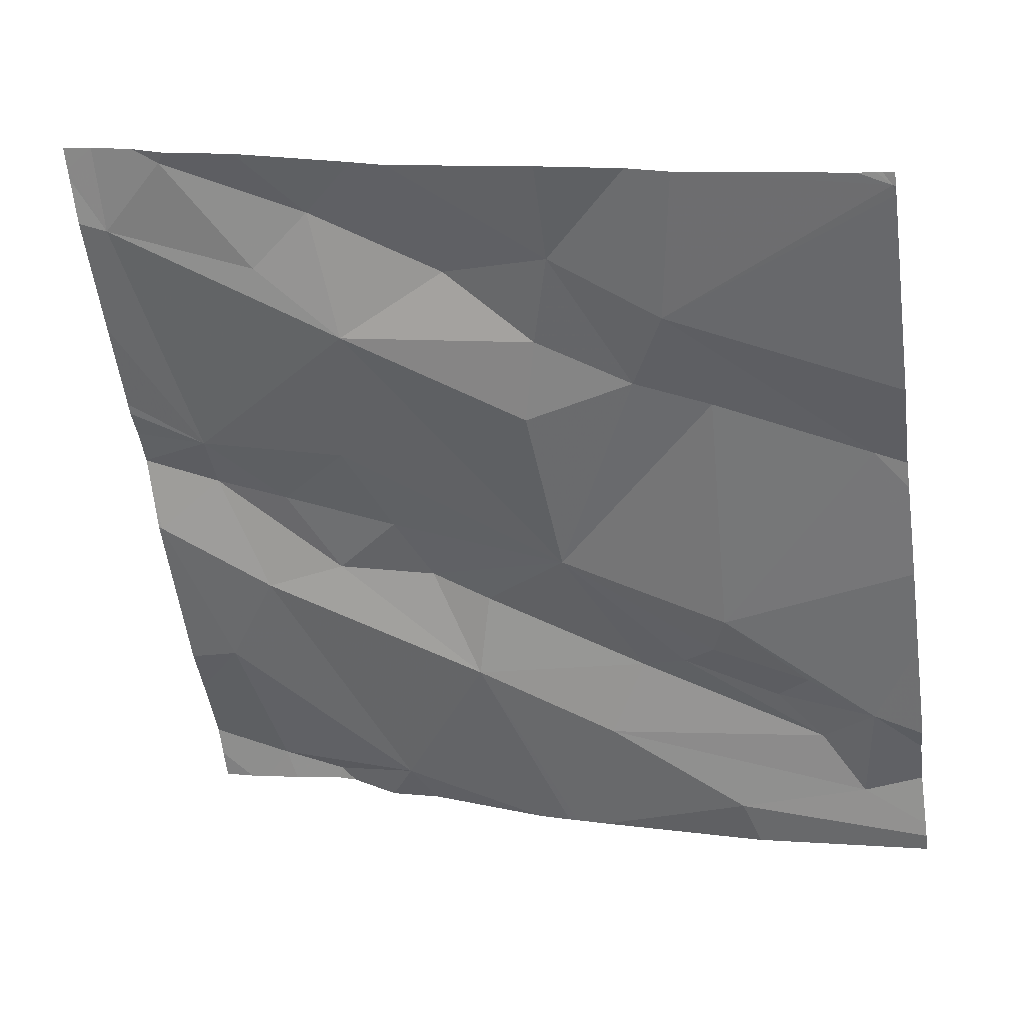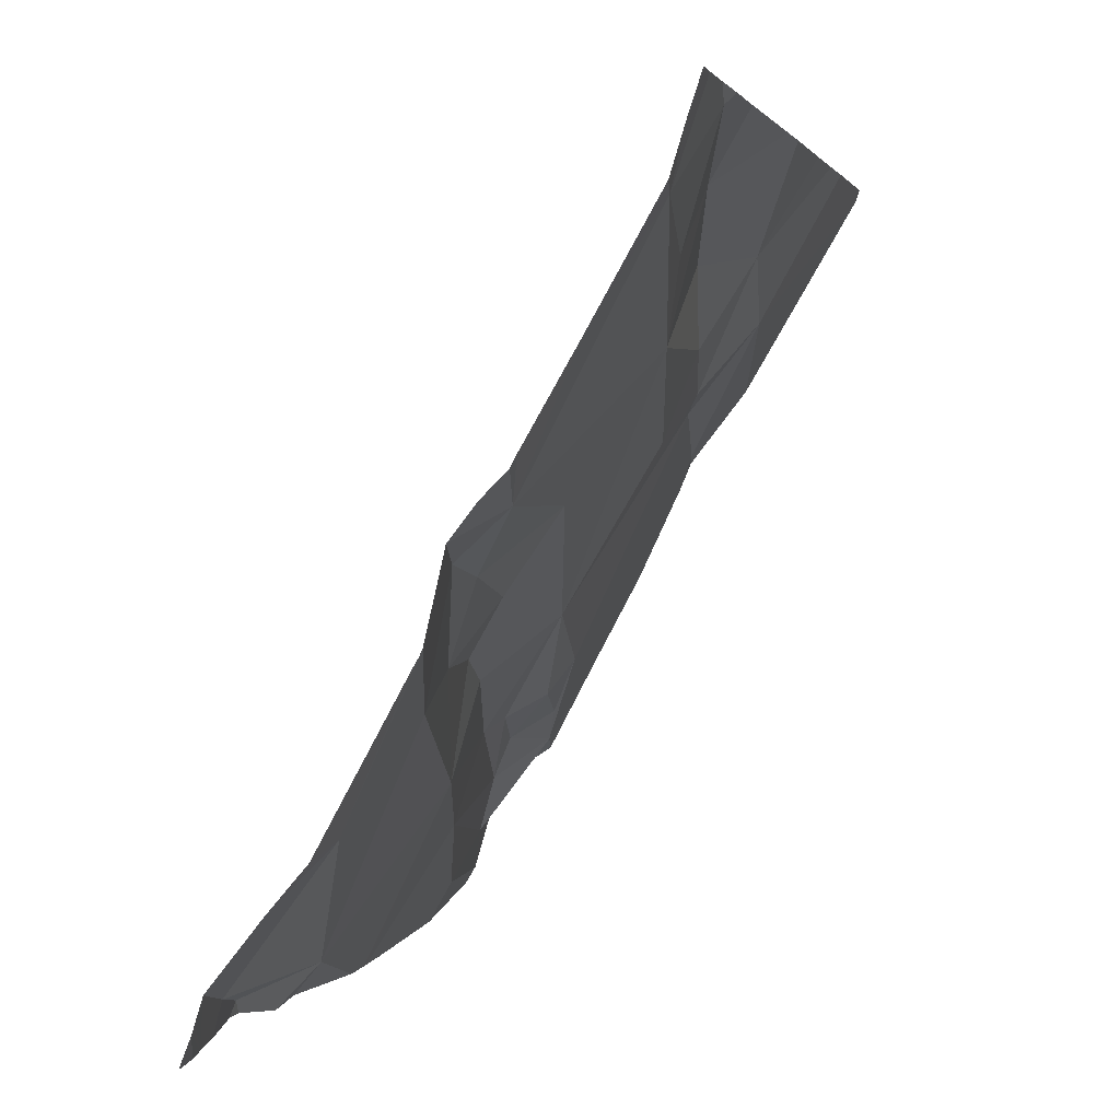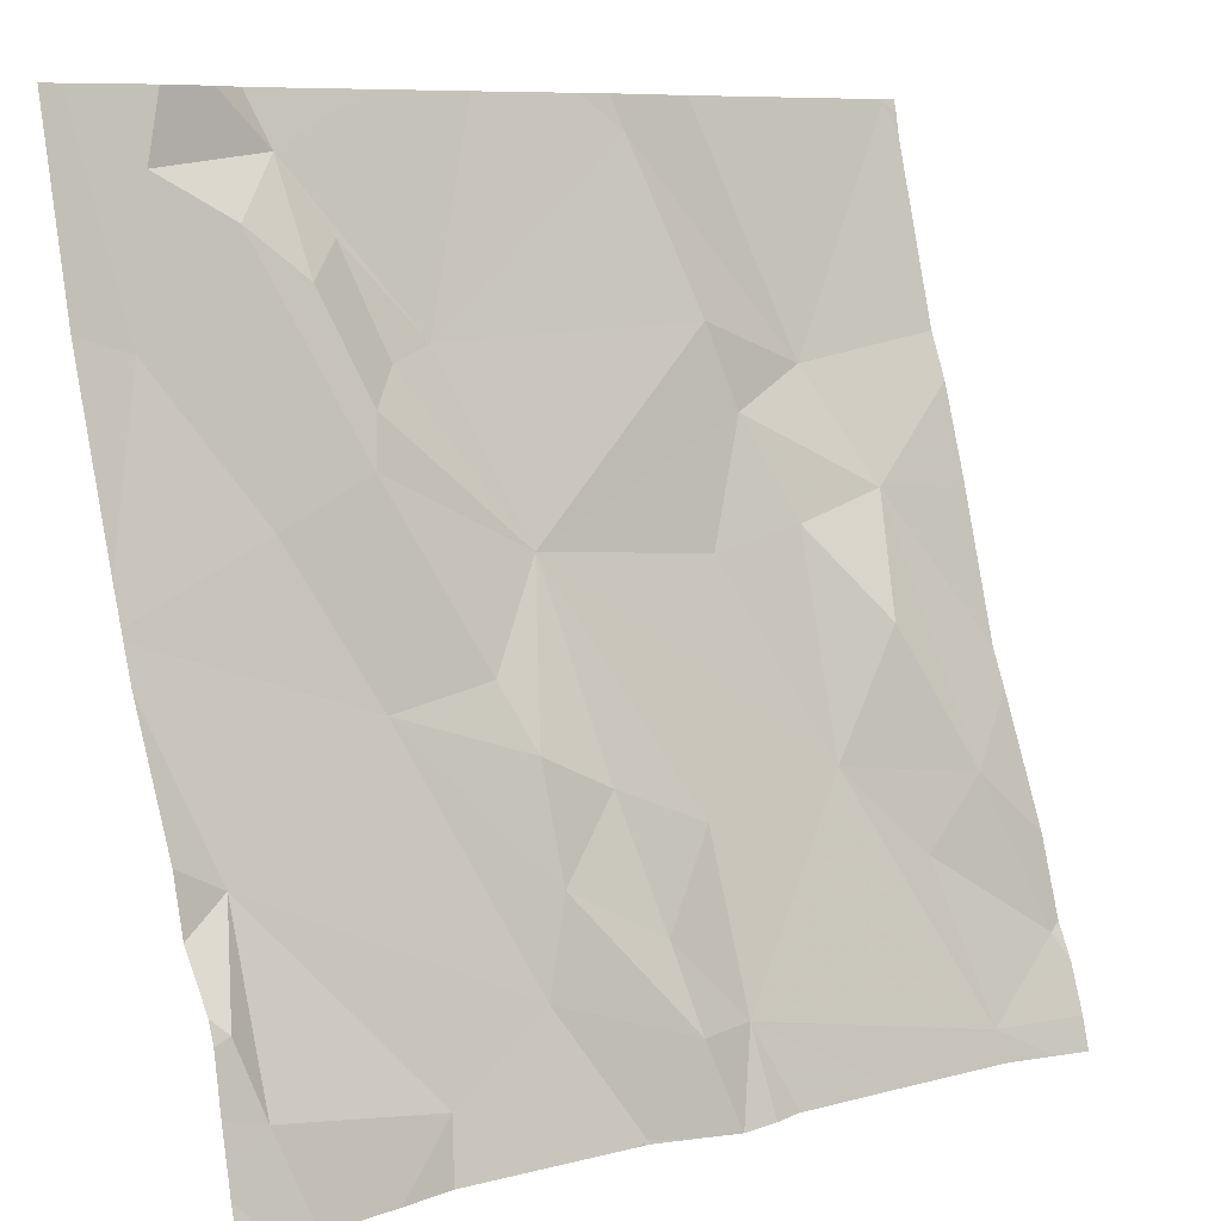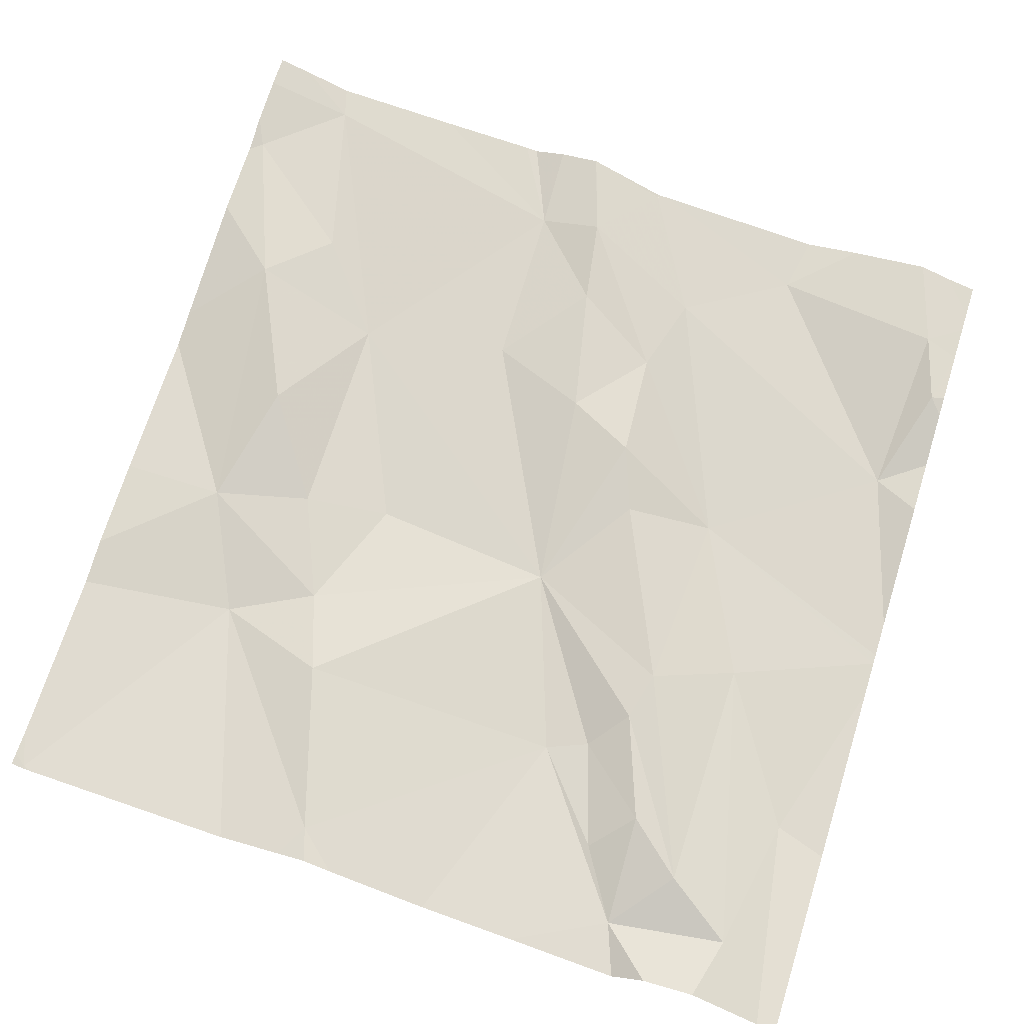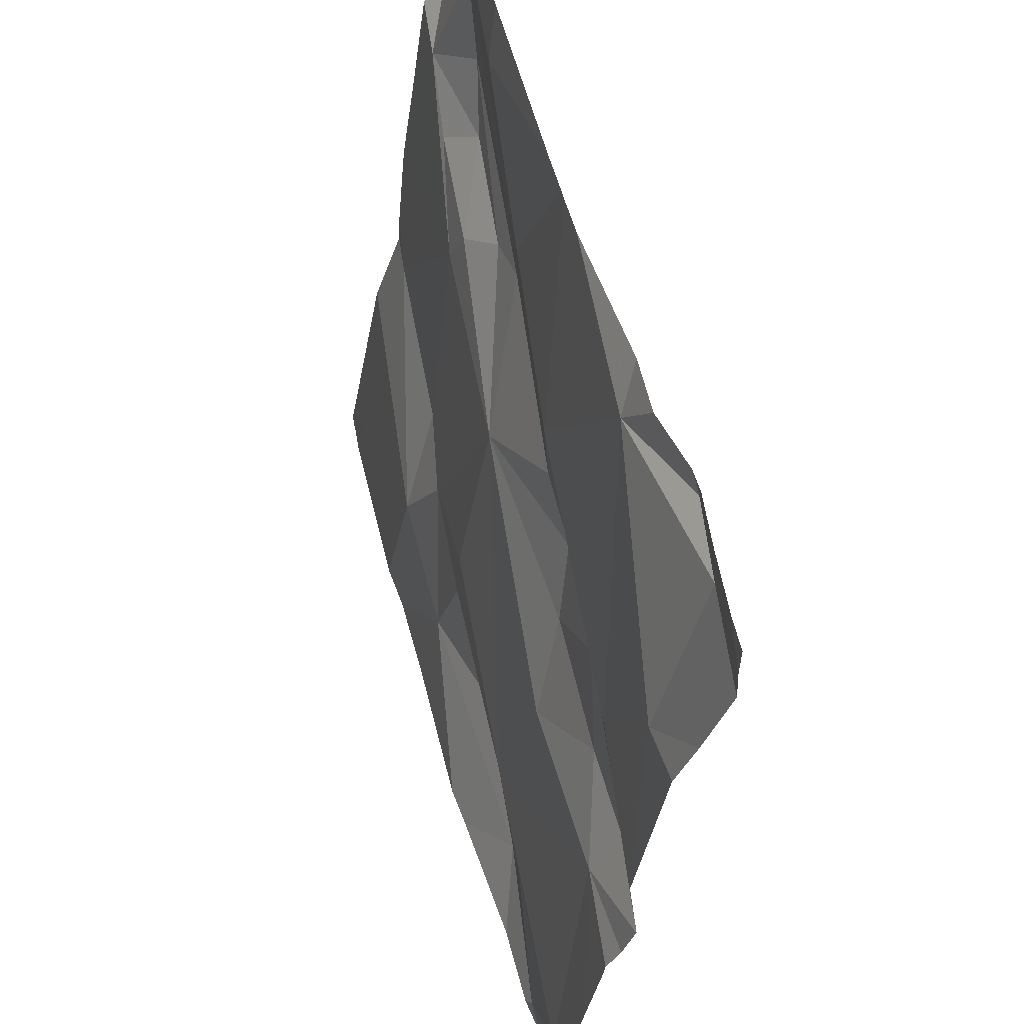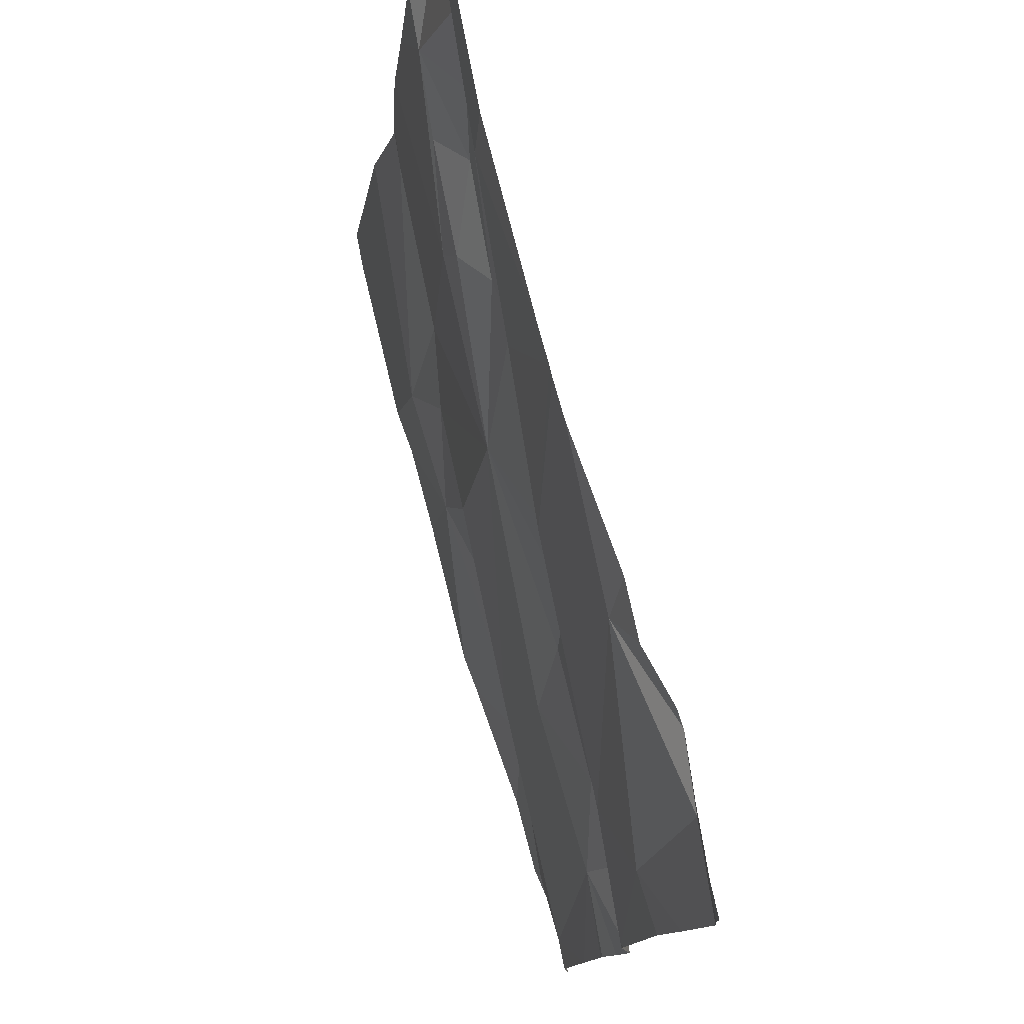
<metadata>
{"format":"obj","ext":"obj","renderer":"f3d","projection":"perspective","resolution":1024,"background":"white","views":[{"elev":-50.8,"azim":98.0,"up":"+Z"},{"elev":-78.3,"azim":55.0,"up":"+Y"},{"elev":8.5,"azim":-42.1,"up":"+Y"},{"elev":54.9,"azim":-162.0,"up":"+Z"},{"elev":-36.8,"azim":-105.7,"up":"+Y"},{"elev":-13.4,"azim":-104.2,"up":"+Y"}]}
</metadata>
<code>
v -111.4 230.6 496.3
v -111.3 230.5 496.3
v -111.4 230.4 496.4
v -111.6 229.8 496.5
v -111.6 229.7 496.5
v -110.6 229.7 496.6
v -111.5 229.9 496.4
v -110.6 230.6 496.4
v -111.2 230.6 496.3
v -111.2 230.4 496.4
v -111.5 230.4 496.3
v -110.6 229.8 496.6
v -111.5 230.5 496.3
v -111.4 230.2 496.4
v -111.4 230.5 496.3
v -111.6 230.6 496.3
v -110.6 230 496.5
v -111.4 230.1 496.4
v -111.2 230 496.5
v -111.2 229.9 496.5
v -110.6 229.9 496.6
v -111.3 230.4 496.4
v -111.3 230.3 496.4
v -111.4 229.7 496.5
v -111.2 229.8 496.5
v -110.7 230.6 496.4
v -111 230.6 496.3
v -111.2 229.7 496.6
v -110.7 230.6 496.4
v -111.2 230 496.5
v -111.2 230.2 496.4
v -111.3 230.1 496.5
v -111.3 230.3 496.4
v -110.7 229.9 496.6
v -110.8 230.1 496.5
v -110.8 230.2 496.5
v -110.7 230.6 496.4
v -111 230.6 496.3
v -111 230.6 496.4
v -111.4 229.7 496.5
v -111.4 229.7 496.5
v -110.7 230.6 496.4
v -110.9 229.7 496.6
v -110.7 229.7 496.6
v -110.9 230.2 496.5
v -110.7 229.8 496.6
v -111.2 229.7 496.6
v -111 229.9 496.5
v -110.9 230 496.5
v -110.8 229.9 496.6
v -110.8 230.3 496.4
v -111.6 229.7 496.5
v -110.7 229.7 496.6
v -111 230.6 496.3
v -111 229.7 496.6
v -111.4 230.6 496.3
v -111.5 230.6 496.3
v -111.1 229.8 496.6
v -111.1 229.7 496.6
v -111.6 230.6 496.3
v -111.2 229.7 496.6
v -111.5 229.7 496.6
v -110.9 230.3 496.4
v -110.9 230.4 496.4
v -111 230.2 496.4
v -111.6 229.8 496.5
v -111.6 229.8 496.5
v -111.6 230.4 496.3
v -111.6 229.7 496.5
v -111.6 229.7 496.5
v -111.6 230.2 496.4
v -111.6 230.2 496.4
v -111.6 230 496.4
v -111.6 230.1 496.4
v -111.6 230.1 496.4
v -111.6 229.8 496.5
v -111.6 229.9 496.5
v -111.4 230.6 496.3
v -110.6 230.4 496.4
v -110.6 230.3 496.4
v -110.6 230.1 496.5
v -111.3 230.6 496.3
v -110.6 229.7 496.6
v -110.6 230.6 496.4
v -110.6 230.6 496.4
v -110.6 230.2 496.5
v -111.2 229.7 496.6
v -111.2 229.7 496.6
v -111 229.7 496.6
v -111 229.7 496.6
v -111 229.7 496.6
v -110.7 229.7 496.6
v -111.1 229.7 496.6
v -111.1 229.7 496.6
v -111.1 229.7 496.6
v -111.6 229.7 496.5
v -111.6 229.7 496.5
v -111.6 229.7 496.5
v -110.7 229.7 496.6
v -110.6 229.7 496.7
v -110.9 230.6 496.3
v -111.6 230.6 496.3
v -111.6 230.6 496.3
v -110.6 230.6 496.4
f 2 1 3
f 66 4 67
f 7 4 5
f 82 10 9
f 13 11 14
f 15 3 1
f 62 69 96
f 1 2 10
f 19 18 20
f 81 36 17
f 14 11 71
f 16 13 60
f 13 15 1
f 57 1 56
f 10 2 22
f 3 15 23
f 7 24 25
f 15 13 14
f 24 28 25
f 47 24 40
f 20 30 19
f 19 30 31
f 22 23 31
f 31 32 19
f 24 5 62
f 24 7 5
f 14 33 15
f 32 18 19
f 23 22 3
f 31 10 22
f 33 23 15
f 3 22 2
f 32 33 18
f 33 14 18
f 32 31 33
f 23 33 31
f 80 36 86
f 18 14 72
f 76 7 77
f 74 18 75
f 103 68 102
f 79 51 36
f 18 7 25
f 18 25 20
f 35 34 36
f 88 28 87
f 87 28 61
f 35 36 45
f 102 11 16
f 31 48 49
f 34 50 46
f 35 49 34
f 9 39 54
f 79 36 80
f 36 34 17
f 53 55 43
f 101 51 37
f 37 42 29
f 54 39 38
f 59 58 20
f 21 46 12
f 59 25 28
f 93 59 94
f 58 55 48
f 55 49 48
f 6 53 83
f 50 53 46
f 55 58 59
f 20 25 59
f 55 53 49
f 94 28 95
f 50 49 53
f 29 42 26
f 49 50 34
f 48 30 58
f 30 48 31
f 42 51 79
f 44 53 43
f 43 55 90
f 64 63 51
f 51 42 37
f 26 42 8
f 51 63 36
f 45 36 63
f 20 58 30
f 64 31 63
f 65 31 49
f 35 45 49
f 45 65 49
f 10 31 64
f 31 65 63
f 27 51 101
f 39 64 51
f 63 65 45
f 27 39 51
f 10 64 39
f 66 5 4
f 6 46 53
f 67 4 76
f 68 11 102
f 40 24 41
f 12 46 6
f 69 5 66
f 69 70 52
f 8 42 84
f 71 11 68
f 41 24 62
f 72 14 71
f 73 7 74
f 26 8 104
f 21 34 46
f 74 7 18
f 75 18 72
f 47 28 24
f 76 4 7
f 38 39 27
f 17 34 21
f 77 7 73
f 56 1 78
f 61 28 47
f 83 53 99
f 52 70 97
f 84 42 85
f 57 13 1
f 85 42 79
f 86 36 81
f 62 5 69
f 89 55 91
f 90 55 89
f 60 13 57
f 91 55 93
f 16 11 13
f 92 53 44
f 93 55 59
f 9 10 39
f 94 59 28
f 95 28 88
f 96 69 52
f 78 1 82
f 97 70 98
f 82 1 10
f 99 53 92
f 100 83 99

</code>
